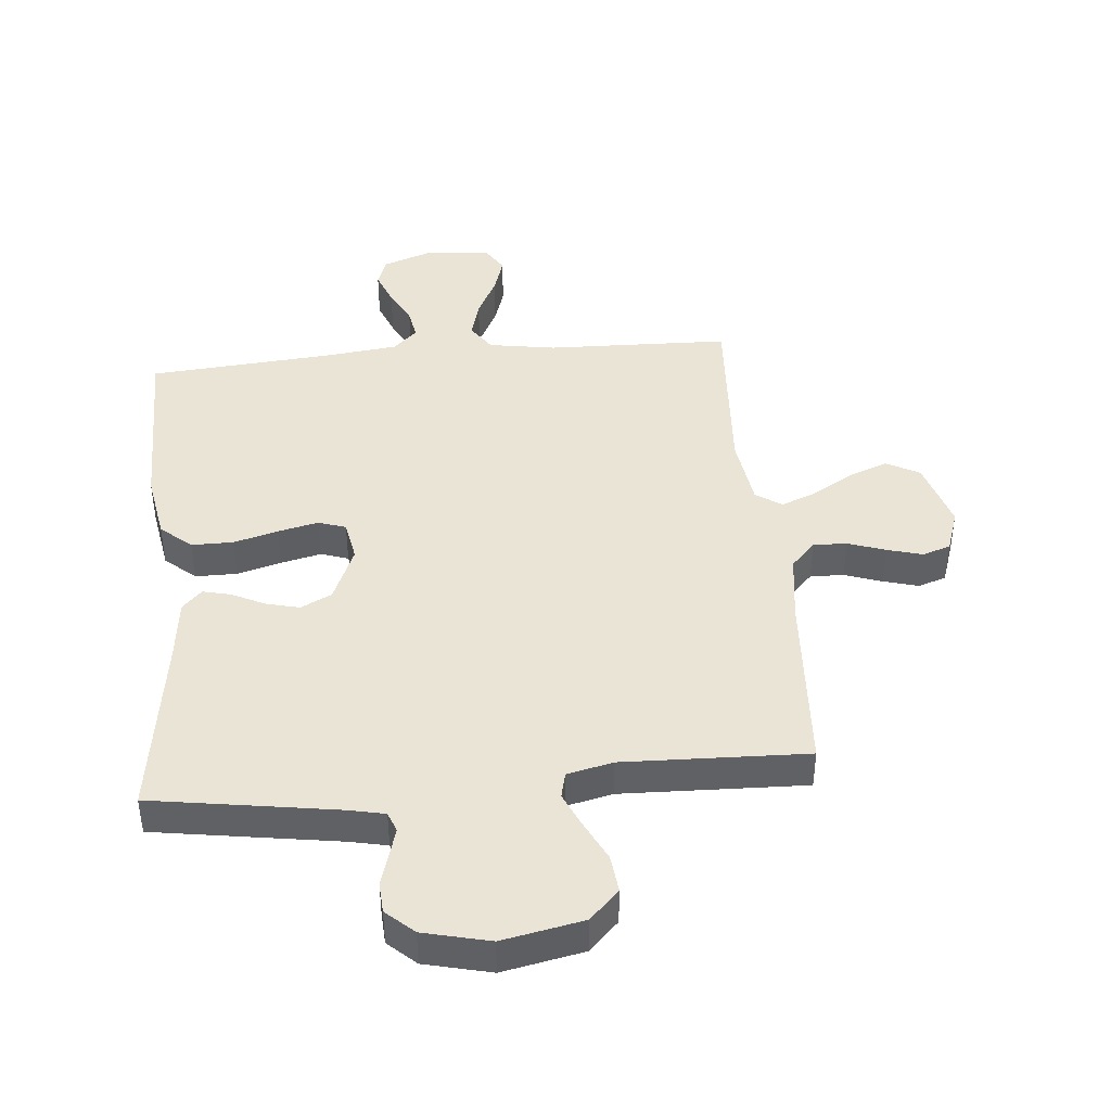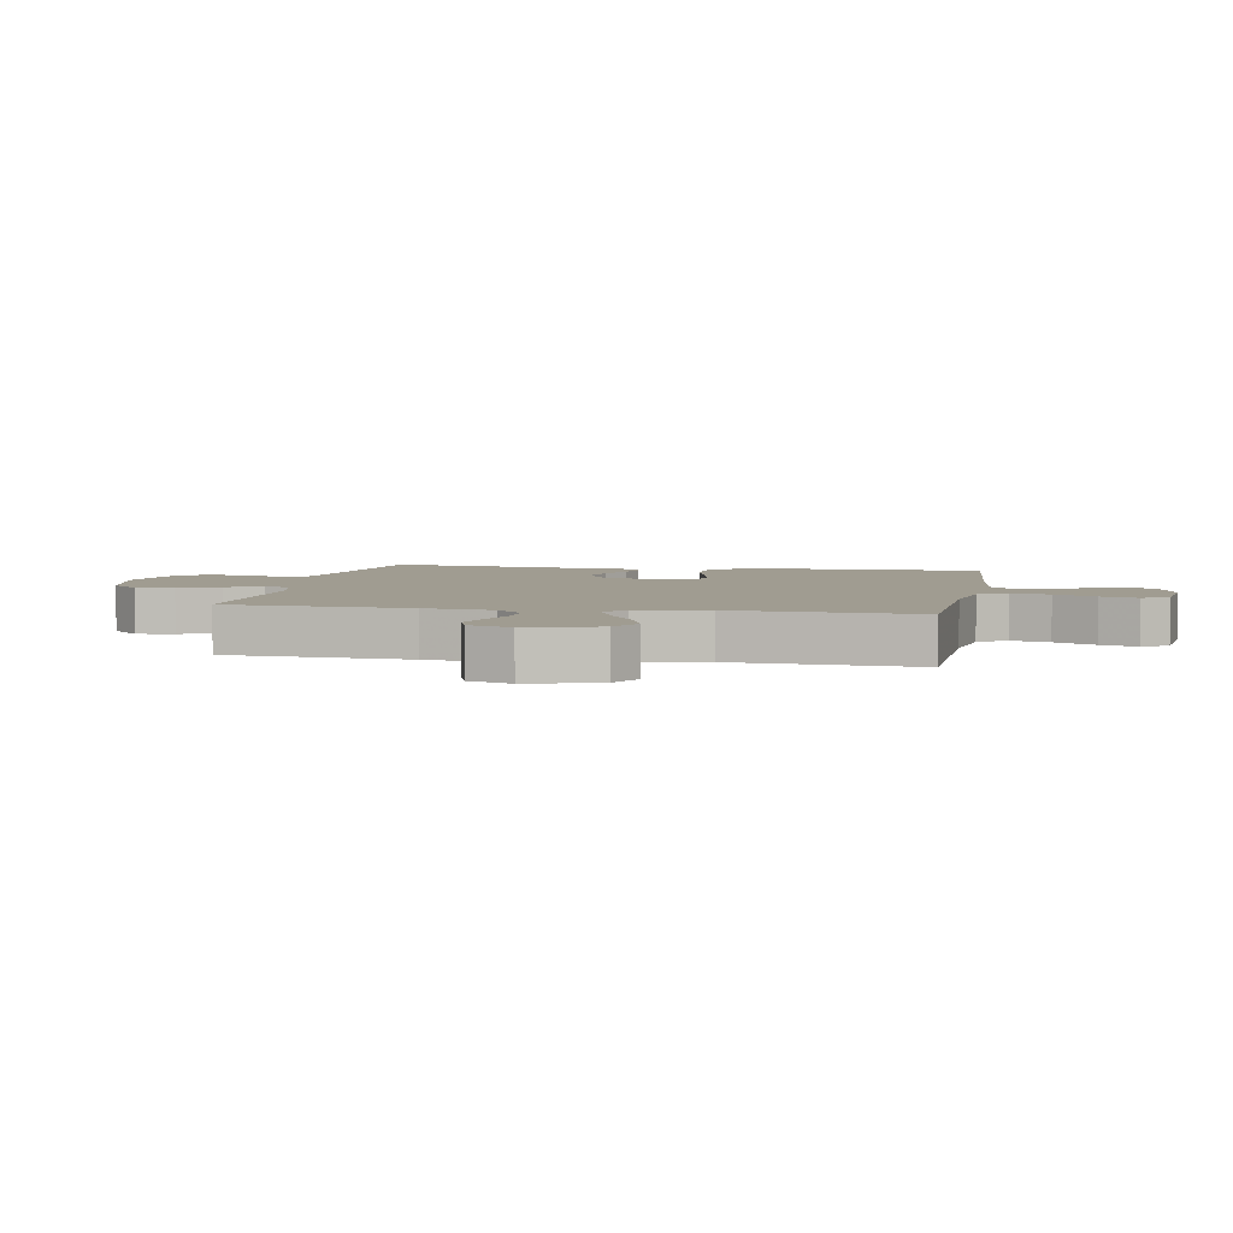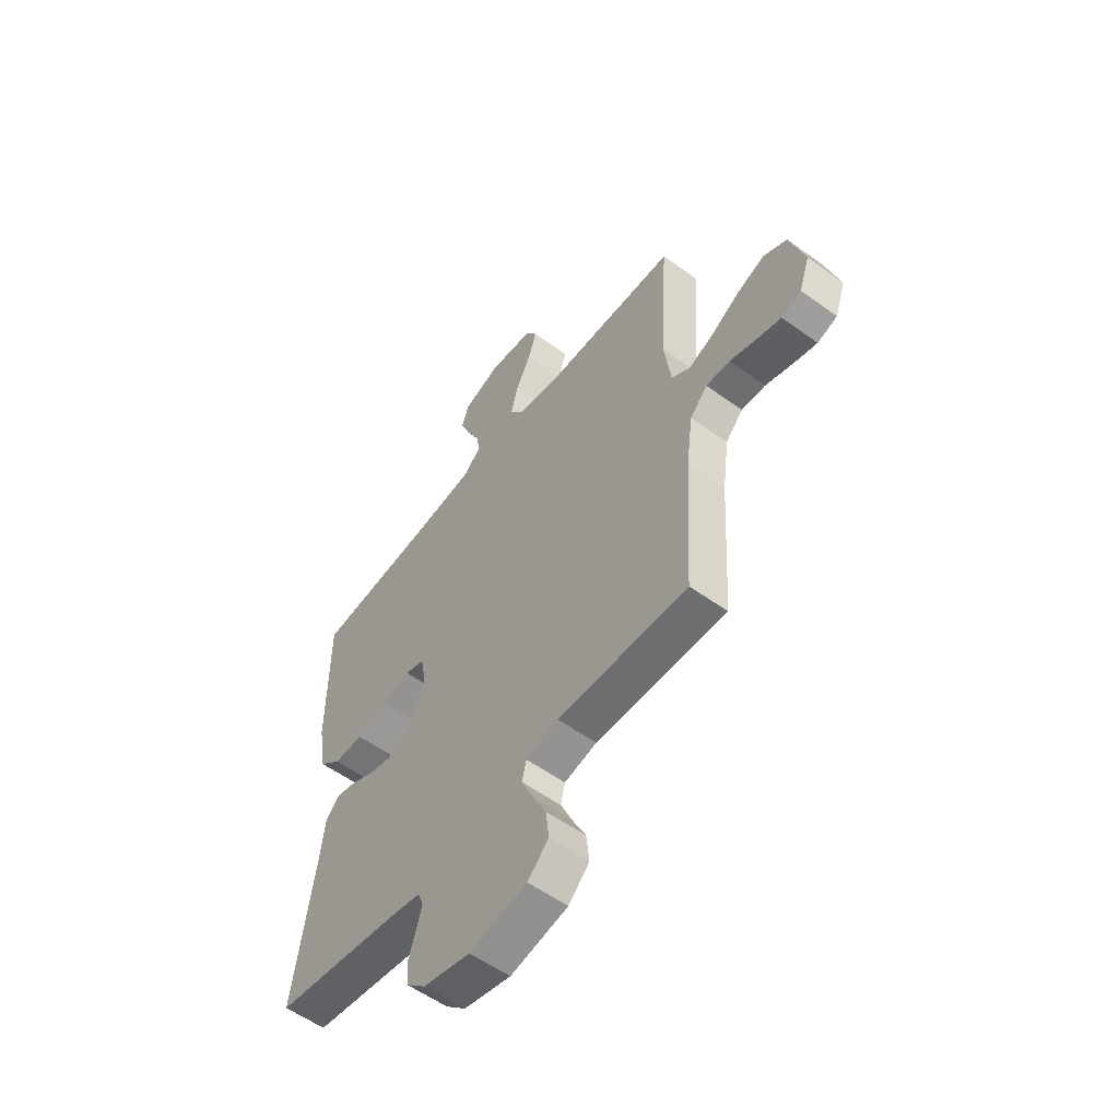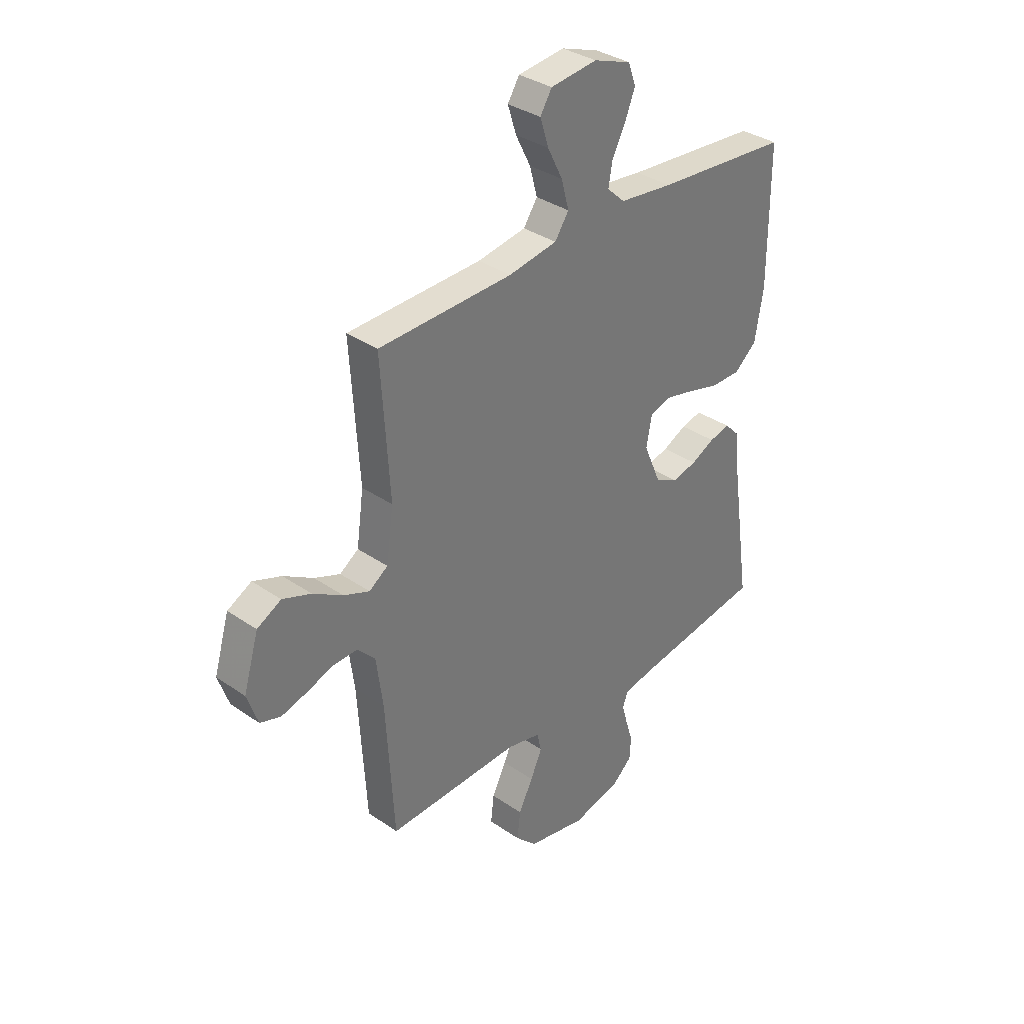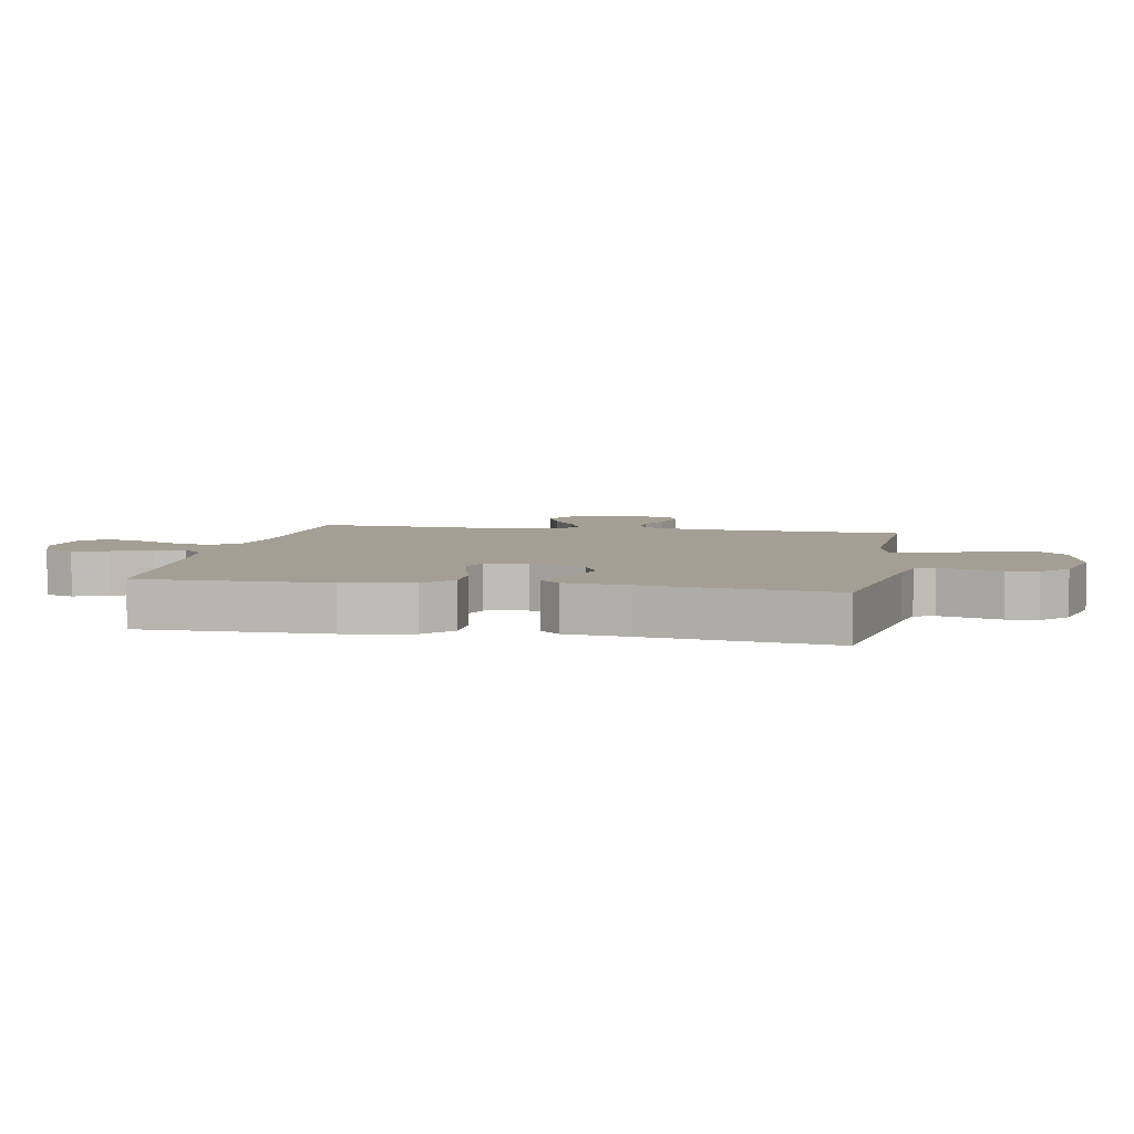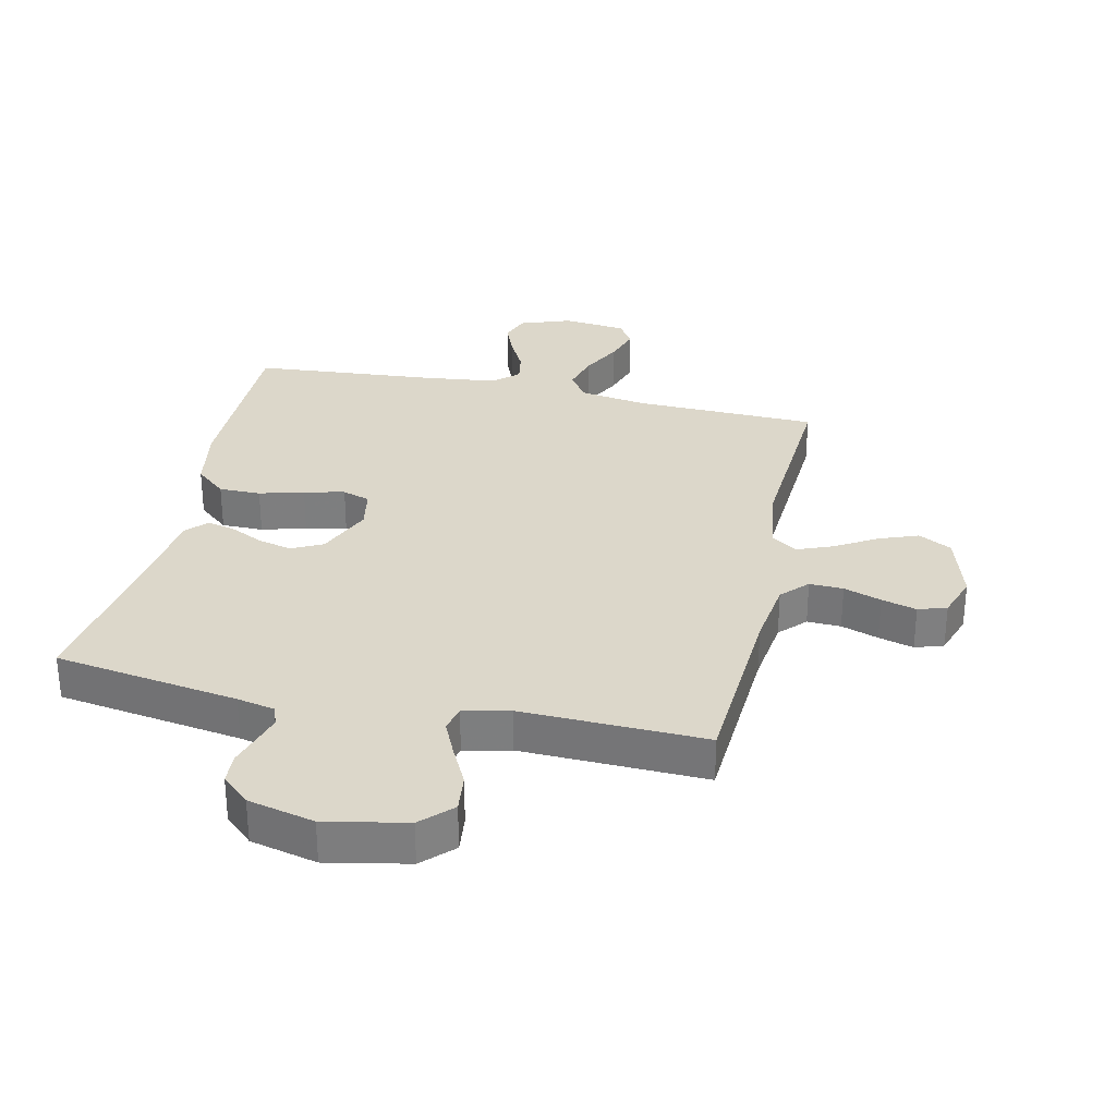
<metadata>
{"format":"obj","ext":"obj","renderer":"f3d","projection":"perspective","resolution":1024,"background":"white","views":[{"elev":42.7,"azim":174.7,"up":"+Y"},{"elev":4.3,"azim":-79.4,"up":"+Y"},{"elev":-56.2,"azim":-127.2,"up":"+Z"},{"elev":34.6,"azim":-47.1,"up":"+Z"},{"elev":5.3,"azim":100.7,"up":"+Y"},{"elev":30.7,"azim":-167.6,"up":"+Y"}]}
</metadata>
<code>
v -0.5 0.07 -0.5
v -0.518 0.07 -0.2
v -0.533 0.07 -0.088
v -0.573 0.07 -0.046
v -0.628 0.07 -0.048
v -0.689 0.07 -0.069
v -0.746 0.07 -0.085
v -0.792 0.07 -0.07
v -0.816 0.07 0
v -0.782 0.07 0.114
v -0.728 0.07 0.143
v -0.664 0.07 0.119
v -0.597 0.07 0.079
v -0.539 0.07 0.056
v -0.497 0.07 0.085
v -0.481 0.07 0.2
v -0.5 0.07 0.5
v -0.2 0.07 0.509
v -0.091 0.07 0.527
v -0.06 0.07 0.573
v -0.077 0.07 0.636
v -0.111 0.07 0.703
v -0.13 0.07 0.763
v -0.104 0.07 0.805
v 0 0.07 0.817
v 0.084 0.07 0.787
v 0.101 0.07 0.74
v 0.079 0.07 0.684
v 0.049 0.07 0.626
v 0.04 0.07 0.575
v 0.08 0.07 0.538
v 0.2 0.07 0.524
v 0.5 0.07 0.5
v 0.5 0.07 0.2
v 0.481 0.07 0.09
v 0.431 0.07 0.047
v 0.363 0.07 0.047
v 0.291 0.07 0.067
v 0.225 0.07 0.082
v 0.18 0.07 0.067
v 0.168 0.07 0
v 0.207 0.07 -0.091
v 0.258 0.07 -0.116
v 0.313 0.07 -0.102
v 0.366 0.07 -0.076
v 0.412 0.07 -0.065
v 0.444 0.07 -0.098
v 0.456 0.07 -0.2
v 0.5 0.07 -0.5
v 0.2 0.07 -0.547
v 0.139 0.07 -0.56
v 0.127 0.07 -0.592
v 0.14 0.07 -0.638
v 0.156 0.07 -0.69
v 0.153 0.07 -0.74
v 0.108 0.07 -0.781
v 0 0.07 -0.807
v -0.132 0.07 -0.781
v -0.18 0.07 -0.733
v -0.173 0.07 -0.671
v -0.141 0.07 -0.607
v -0.115 0.07 -0.549
v -0.125 0.07 -0.507
v -0.2 0.07 -0.49
v -0.5 0 -0.5
v -0.518 0 -0.2
v -0.533 0 -0.088
v -0.573 0 -0.046
v -0.628 0 -0.048
v -0.689 0 -0.069
v -0.746 0 -0.085
v -0.792 0 -0.07
v -0.816 0 0
v -0.782 0 0.114
v -0.728 0 0.143
v -0.664 0 0.119
v -0.597 0 0.079
v -0.539 0 0.056
v -0.497 0 0.085
v -0.481 0 0.2
v -0.5 0 0.5
v -0.2 0 0.509
v -0.091 0 0.527
v -0.06 0 0.573
v -0.077 0 0.636
v -0.111 0 0.703
v -0.13 0 0.763
v -0.104 0 0.805
v 0 0 0.817
v 0.084 0 0.787
v 0.101 0 0.74
v 0.079 0 0.684
v 0.049 0 0.626
v 0.04 0 0.575
v 0.08 0 0.538
v 0.2 0 0.524
v 0.5 0 0.5
v 0.5 0 0.2
v 0.481 0 0.09
v 0.431 0 0.047
v 0.363 0 0.047
v 0.291 0 0.067
v 0.225 0 0.082
v 0.18 0 0.067
v 0.168 0 0
v 0.207 0 -0.091
v 0.258 0 -0.116
v 0.313 0 -0.102
v 0.366 0 -0.076
v 0.412 0 -0.065
v 0.444 0 -0.098
v 0.456 0 -0.2
v 0.5 0 -0.5
v 0.2 0 -0.547
v 0.139 0 -0.56
v 0.127 0 -0.592
v 0.14 0 -0.638
v 0.156 0 -0.69
v 0.153 0 -0.74
v 0.108 0 -0.781
v 0 0 -0.807
v -0.132 0 -0.781
v -0.18 0 -0.733
v -0.173 0 -0.671
v -0.141 0 -0.607
v -0.115 0 -0.549
v -0.125 0 -0.507
v -0.2 0 -0.49
f 59 60 61
f 58 59 61
f 57 58 61
f 56 57 61
f 55 56 61
f 54 55 61
f 53 54 61
f 52 53 61 62
f 51 52 62 63
f 48 49 50
f 51 63 64
f 50 51 64
f 48 50 64
f 47 48 64
f 46 47 64
f 45 46 64
f 44 45 64
f 36 37 38
f 35 36 38
f 34 35 38
f 33 34 38
f 32 33 38
f 31 32 38 39
f 30 31 39 40
f 27 28 29
f 26 27 29
f 25 26 29
f 24 25 29
f 23 24 29
f 22 23 29
f 21 22 29
f 20 21 29 30
f 30 40 41
f 20 30 41
f 19 20 41
f 16 17 18
f 19 41 42
f 18 19 42
f 16 18 42
f 15 16 42
f 11 12 13
f 10 11 13
f 9 10 13
f 8 9 13
f 7 8 13
f 6 7 13
f 5 6 13
f 4 5 13 14
f 64 1 2
f 64 2 3
f 43 44 64
f 43 64 3
f 15 42 43
f 14 15 43
f 4 14 43
f 3 4 43
f 125 124 123
f 125 123 122
f 125 122 121
f 125 121 120
f 125 120 119
f 125 119 118
f 125 118 117
f 126 125 117 116
f 127 126 116 115
f 114 113 112
f 128 127 115
f 128 115 114
f 128 114 112
f 128 112 111
f 128 111 110
f 128 110 109
f 128 109 108
f 102 101 100
f 102 100 99
f 102 99 98
f 102 98 97
f 102 97 96
f 103 102 96 95
f 104 103 95 94
f 93 92 91
f 93 91 90
f 93 90 89
f 93 89 88
f 93 88 87
f 93 87 86
f 93 86 85
f 94 93 85 84
f 105 104 94
f 105 94 84
f 105 84 83
f 82 81 80
f 106 105 83
f 106 83 82
f 106 82 80
f 106 80 79
f 77 76 75
f 77 75 74
f 77 74 73
f 77 73 72
f 77 72 71
f 77 71 70
f 77 70 69
f 78 77 69 68
f 66 65 128
f 67 66 128
f 128 108 107
f 67 128 107
f 107 106 79
f 107 79 78
f 107 78 68
f 107 68 67
f 1 65 66 2
f 2 66 67 3
f 3 67 68 4
f 4 68 69 5
f 5 69 70 6
f 6 70 71 7
f 7 71 72 8
f 8 72 73 9
f 9 73 74 10
f 10 74 75 11
f 11 75 76 12
f 12 76 77 13
f 13 77 78 14
f 14 78 79 15
f 15 79 80 16
f 16 80 81 17
f 17 81 82 18
f 18 82 83 19
f 19 83 84 20
f 20 84 85 21
f 21 85 86 22
f 22 86 87 23
f 23 87 88 24
f 24 88 89 25
f 25 89 90 26
f 26 90 91 27
f 27 91 92 28
f 28 92 93 29
f 29 93 94 30
f 30 94 95 31
f 31 95 96 32
f 32 96 97 33
f 33 97 98 34
f 34 98 99 35
f 35 99 100 36
f 36 100 101 37
f 37 101 102 38
f 38 102 103 39
f 39 103 104 40
f 40 104 105 41
f 41 105 106 42
f 42 106 107 43
f 43 107 108 44
f 44 108 109 45
f 45 109 110 46
f 46 110 111 47
f 47 111 112 48
f 48 112 113 49
f 49 113 114 50
f 50 114 115 51
f 51 115 116 52
f 52 116 117 53
f 53 117 118 54
f 54 118 119 55
f 55 119 120 56
f 56 120 121 57
f 57 121 122 58
f 58 122 123 59
f 59 123 124 60
f 60 124 125 61
f 61 125 126 62
f 62 126 127 63
f 63 127 128 64
f 64 128 65 1

</code>
